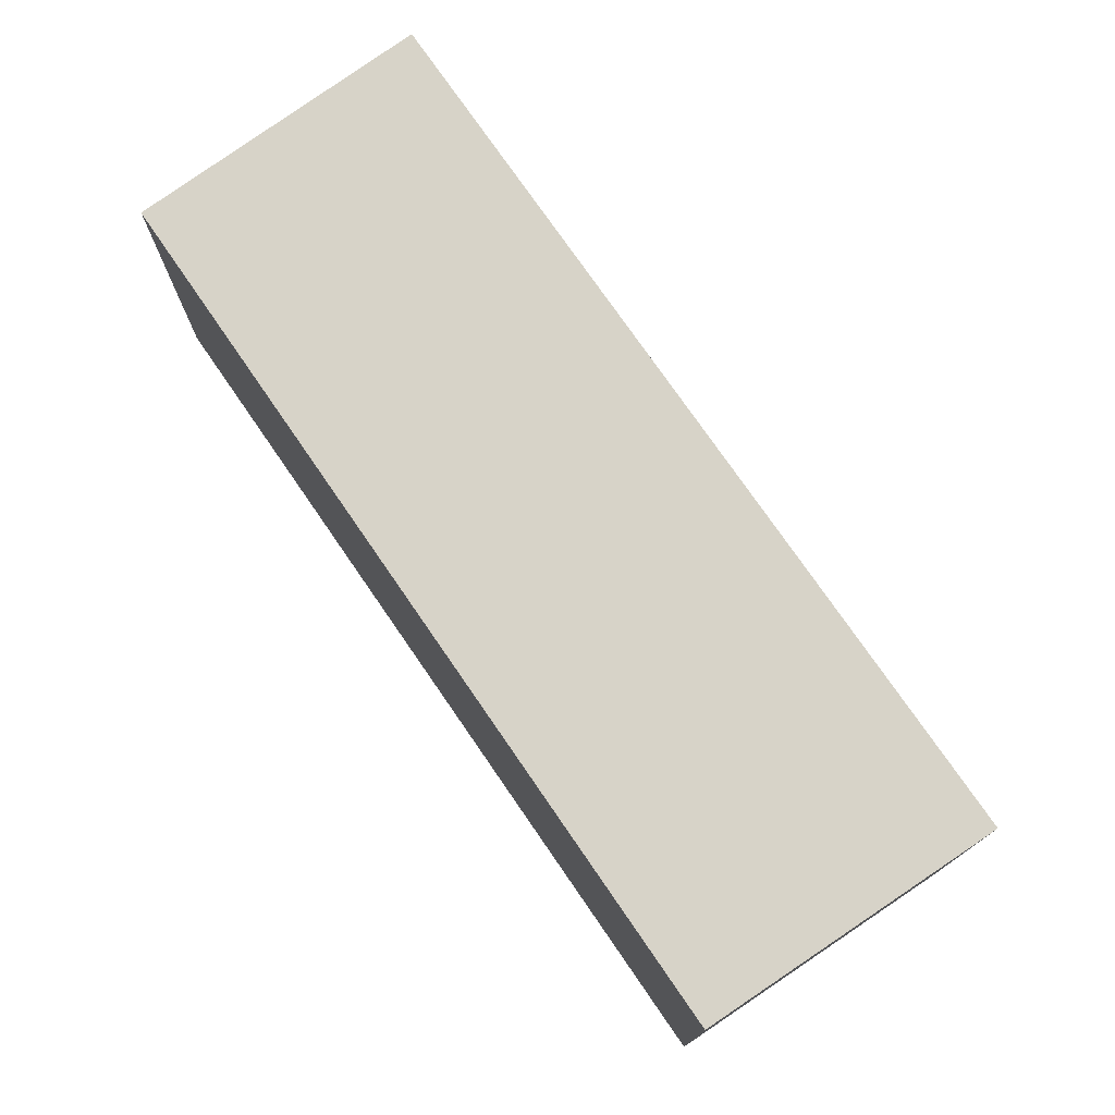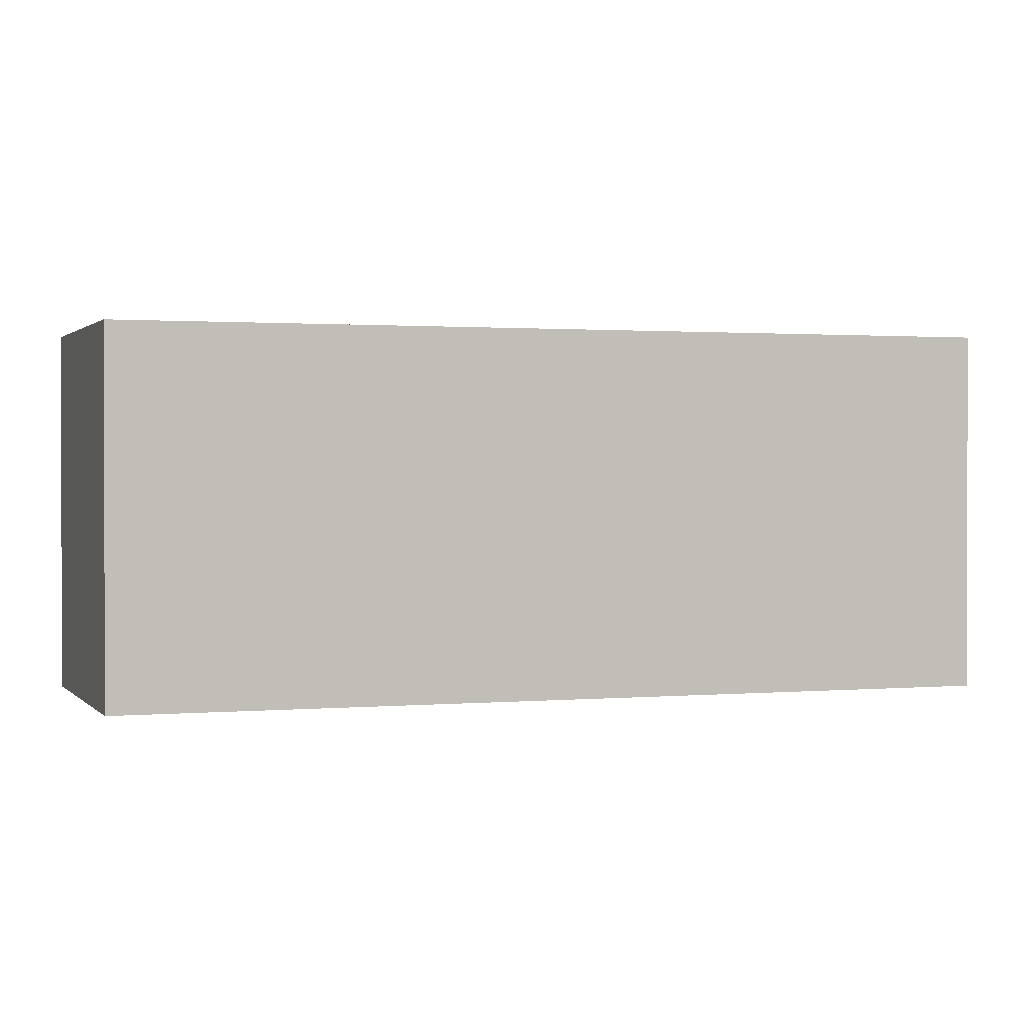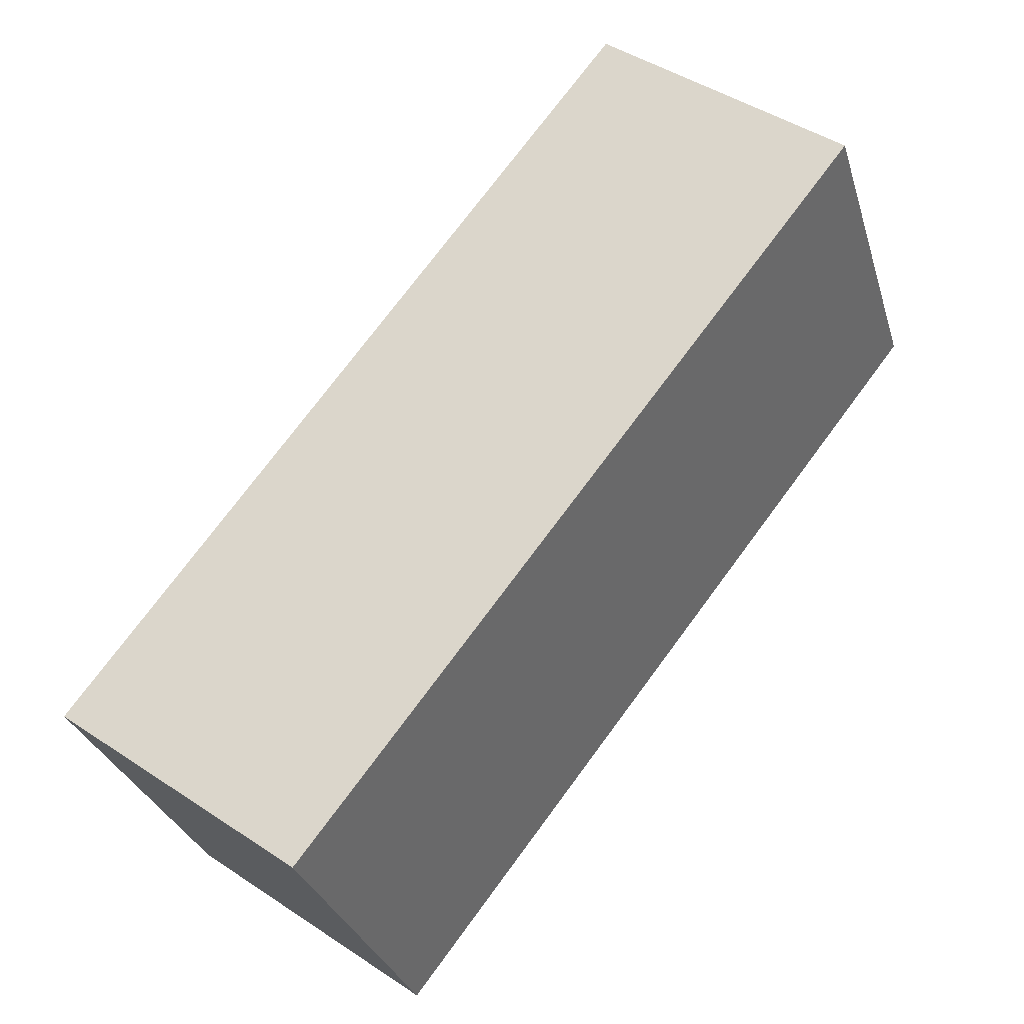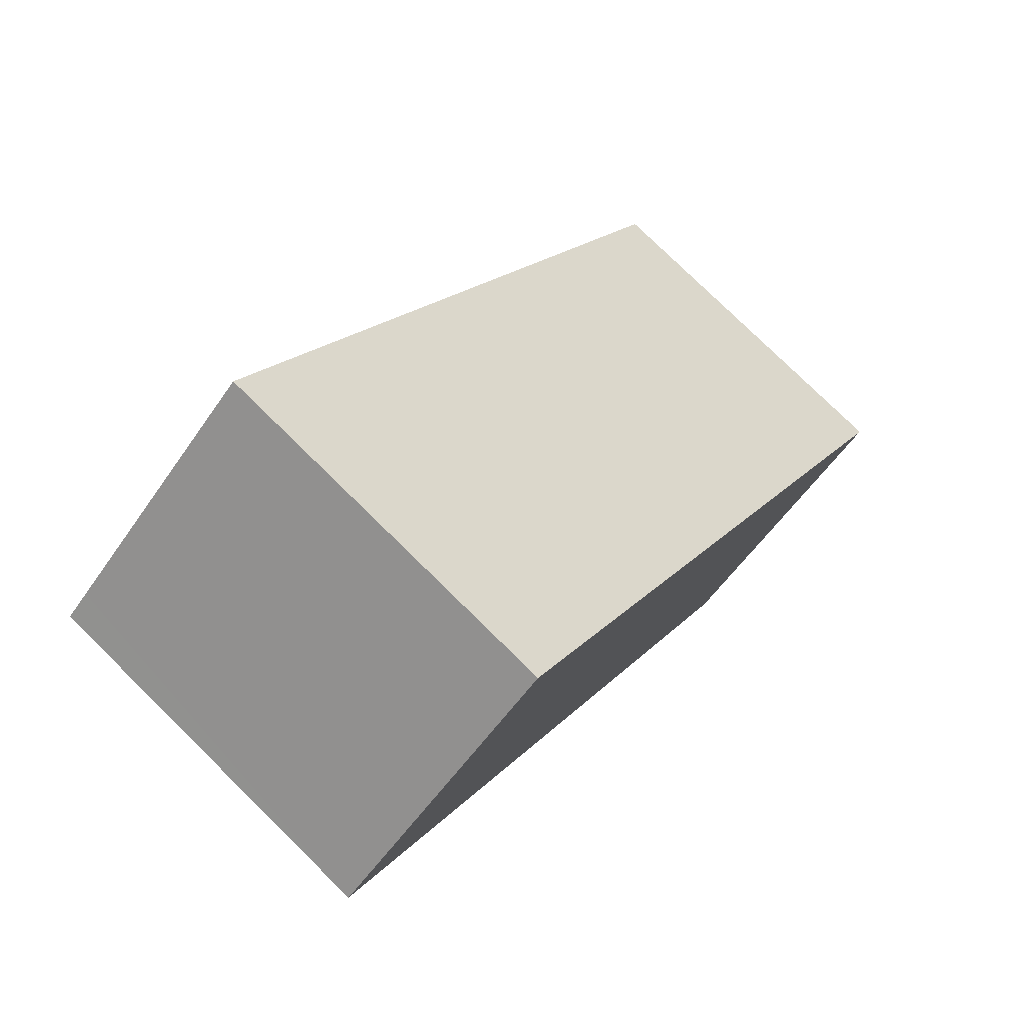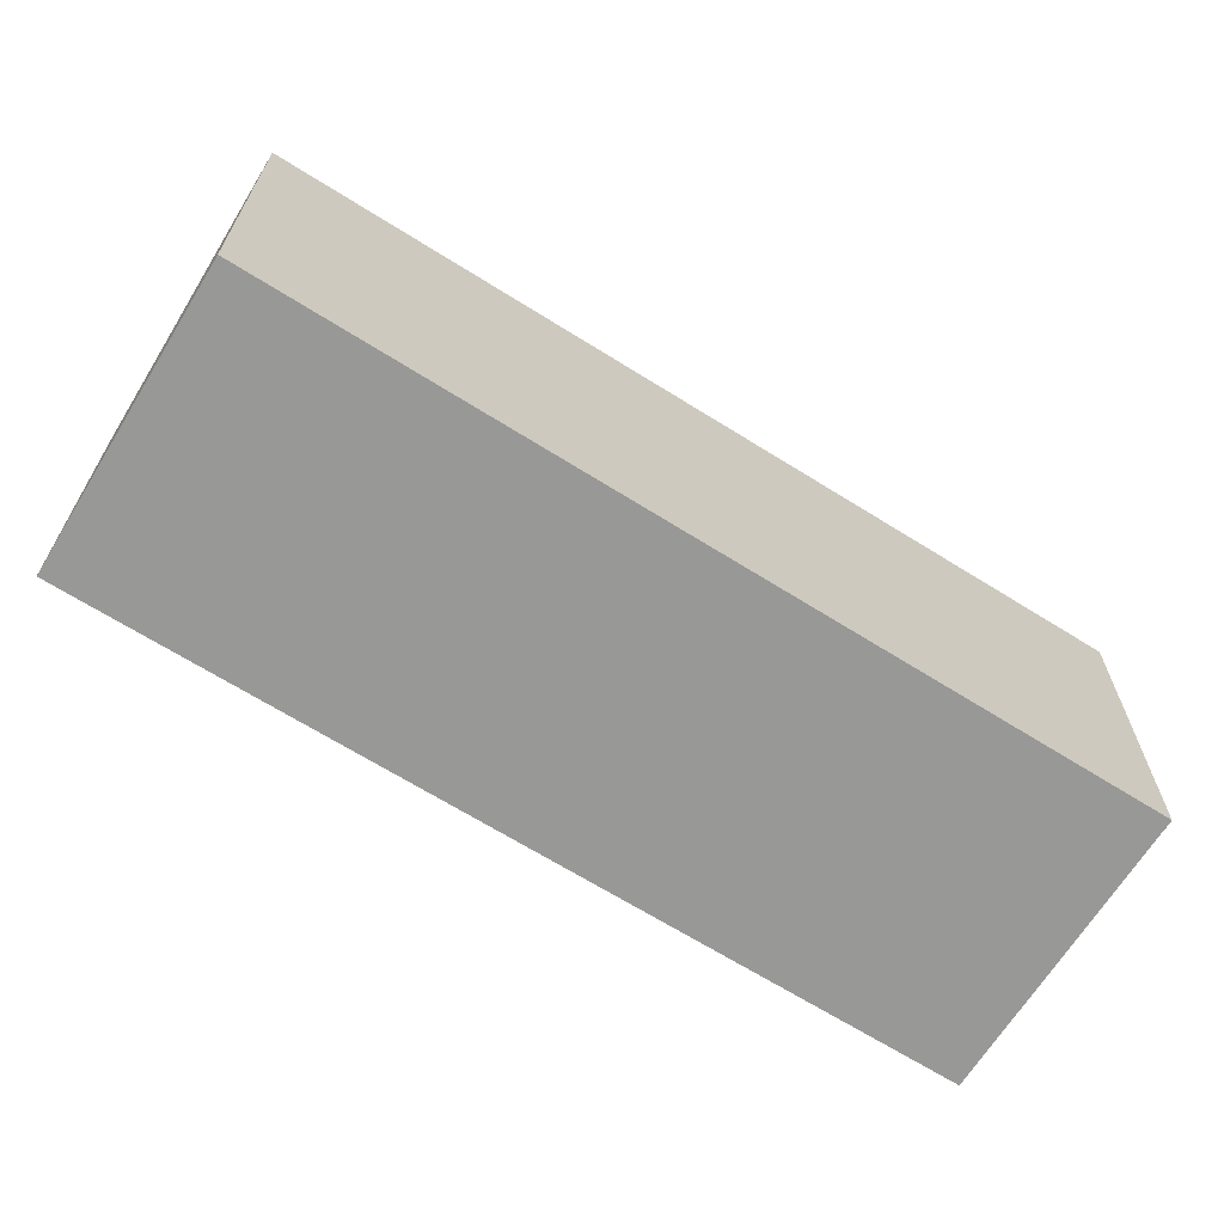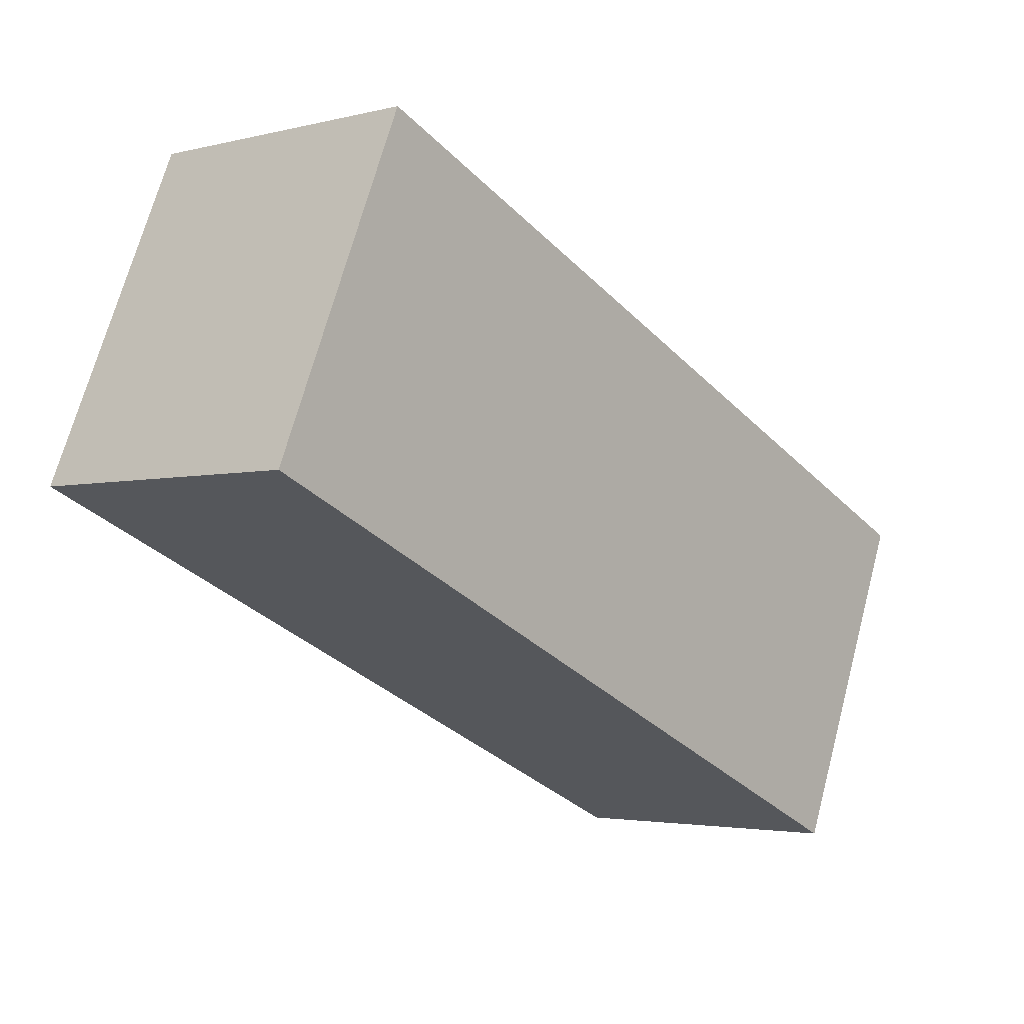
<metadata>
{"format":"obj","ext":"obj","renderer":"f3d","projection":"perspective","resolution":1024,"background":"white","views":[{"elev":76.8,"azim":-72.4,"up":"+Y"},{"elev":1.1,"azim":33.2,"up":"+Y"},{"elev":-30.4,"azim":-164.3,"up":"+Z"},{"elev":77.8,"azim":-45.5,"up":"+Z"},{"elev":-68.4,"azim":20.4,"up":"+Y"},{"elev":68.7,"azim":14.9,"up":"+Z"}]}
</metadata>
<code>
v  0.144 2.93 -0.186
v  6.345 2.93 -4.21
v  4.399 2.93 -5.658
v  0 2.93 1.794e-16
v  0.198 2.93 0.157
v  3.051 2.93 0.077
v  1.93 2.93 1.536
v  6.345 2.578e-16 -4.21
v  4.399 3.465e-16 -5.658
v  0.144 1.139e-17 -0.186
v  0 0 0
v  1.93 -9.405e-17 1.536
v  0.198 -9.613e-18 0.157
v  3.051 -4.715e-18 0.077
g defaultobject
f 1 2 3
f 2 1 4
f 2 4 5
f 2 5 6
f 6 5 7
f 8 3 2
f 3 8 9
f 9 1 3
f 1 9 10
f 1 10 4
f 4 10 11
f 11 5 4
f 5 11 7
f 7 11 12
f 12 11 13
f 6 8 2
f 8 6 14
f 14 6 7
f 14 7 12
f 10 13 11
f 13 10 12
f 12 10 9
f 12 9 14
f 14 9 8

</code>
